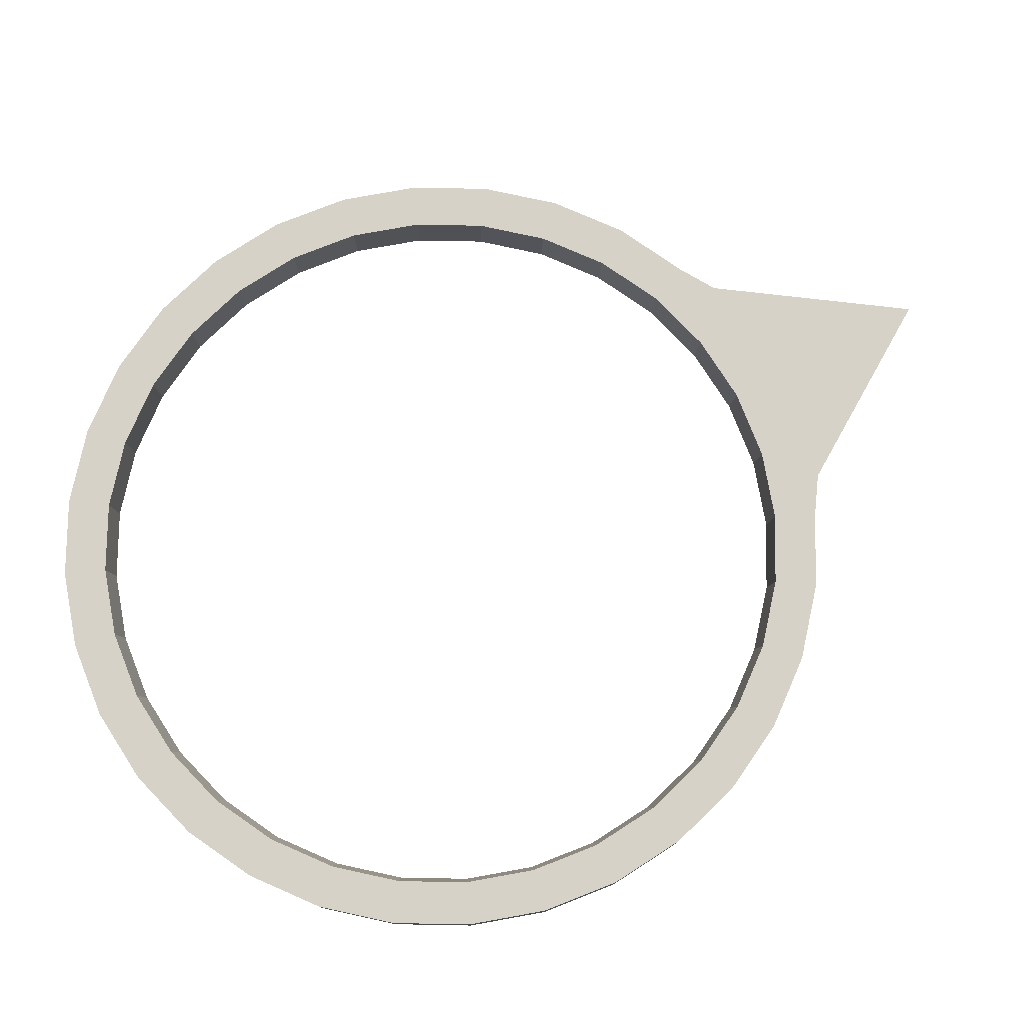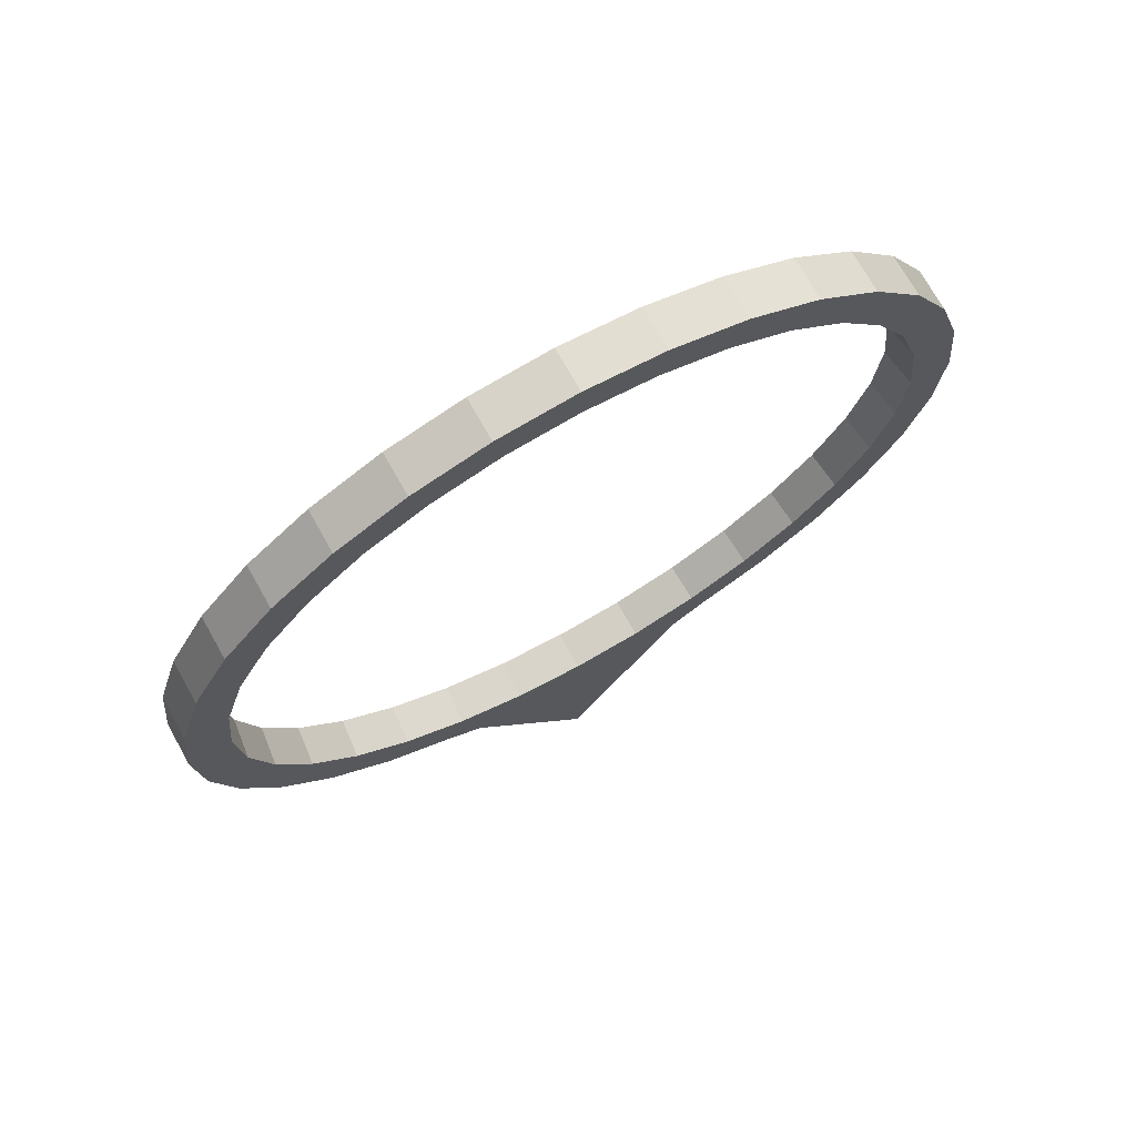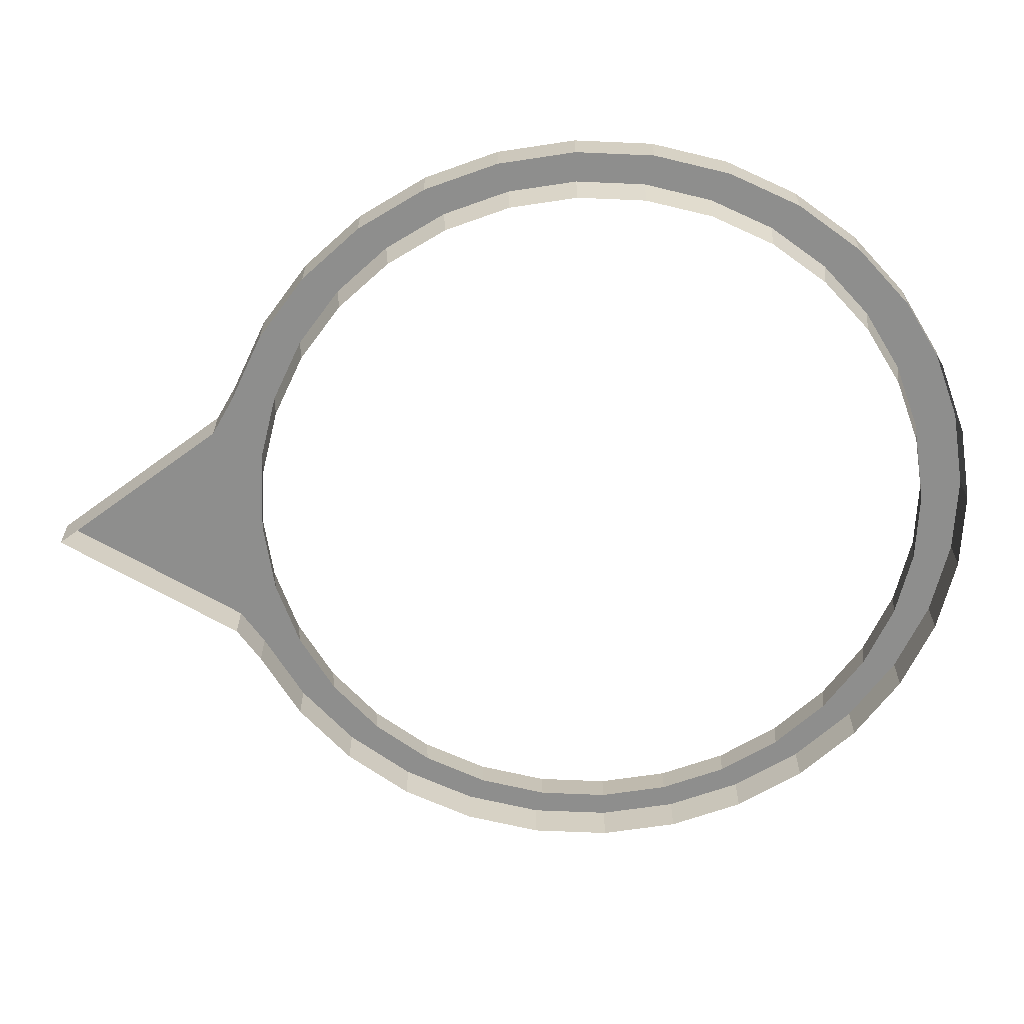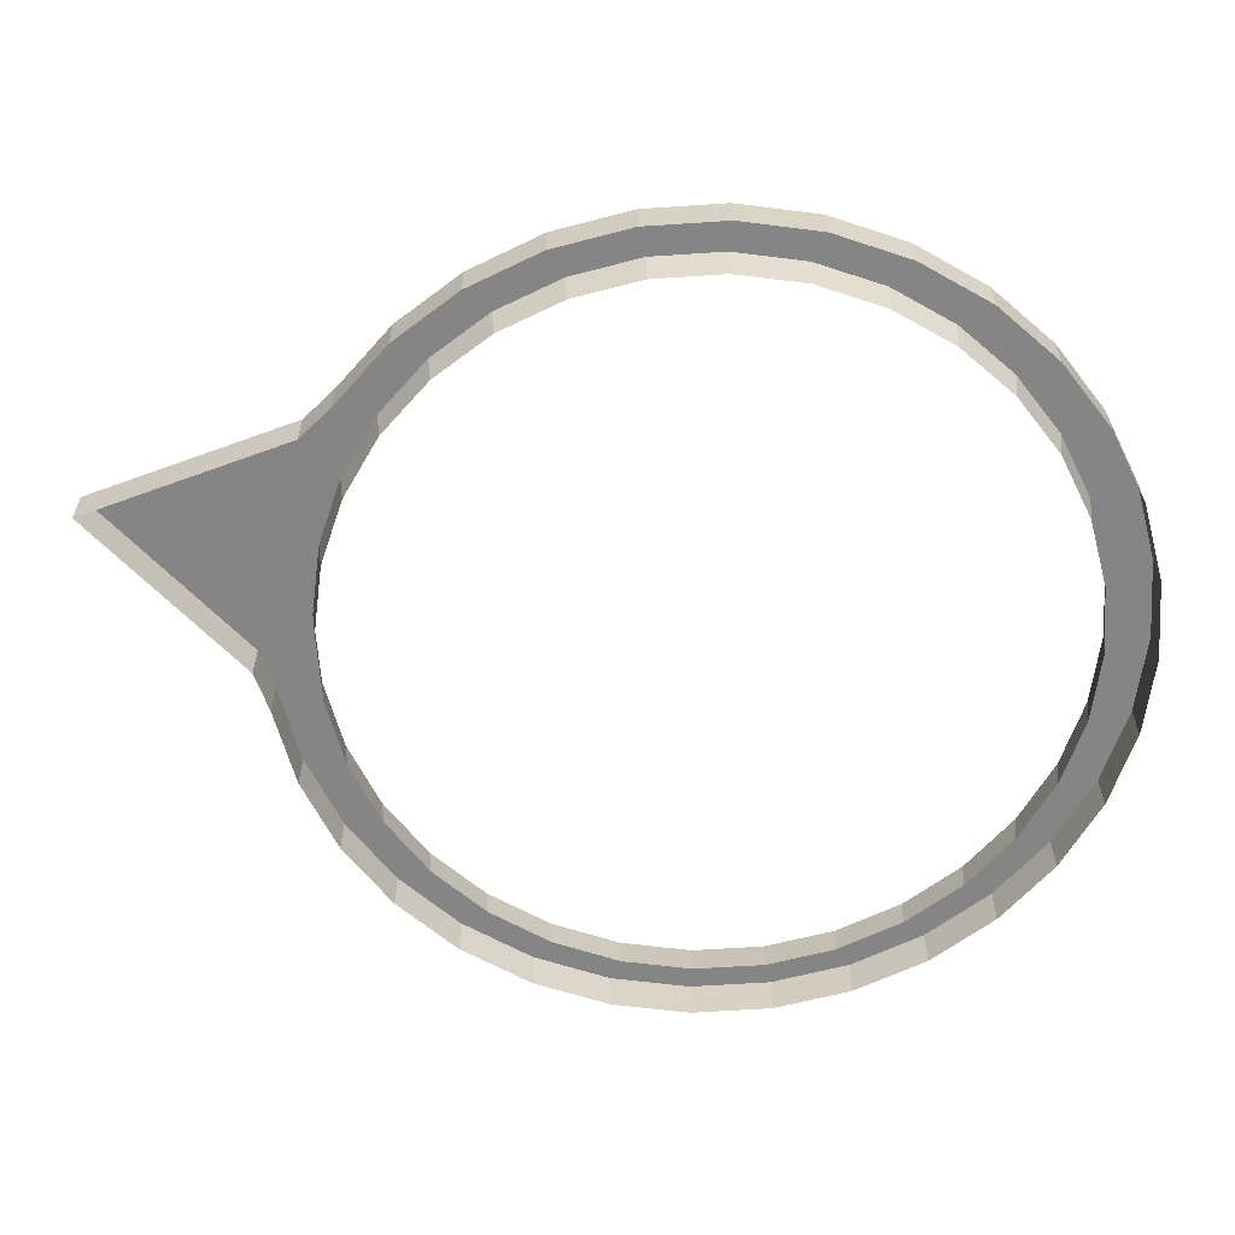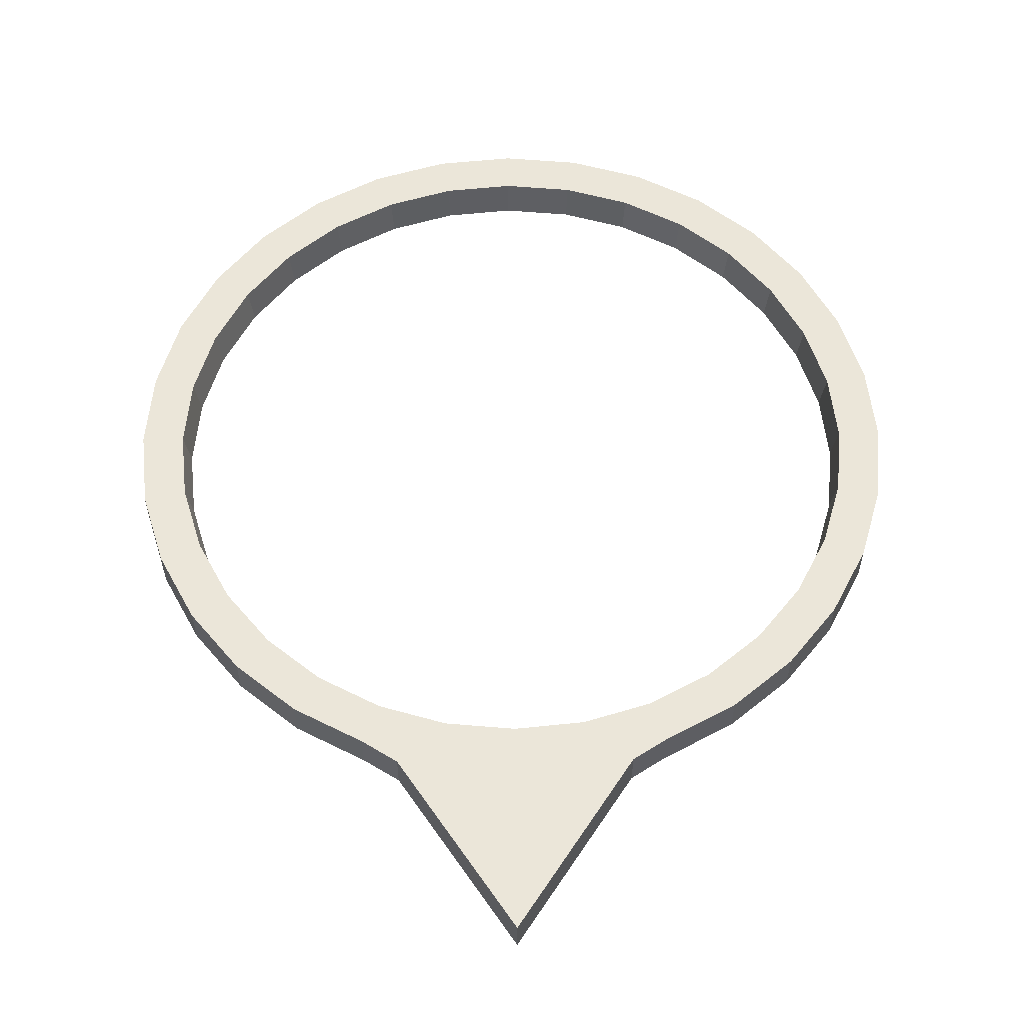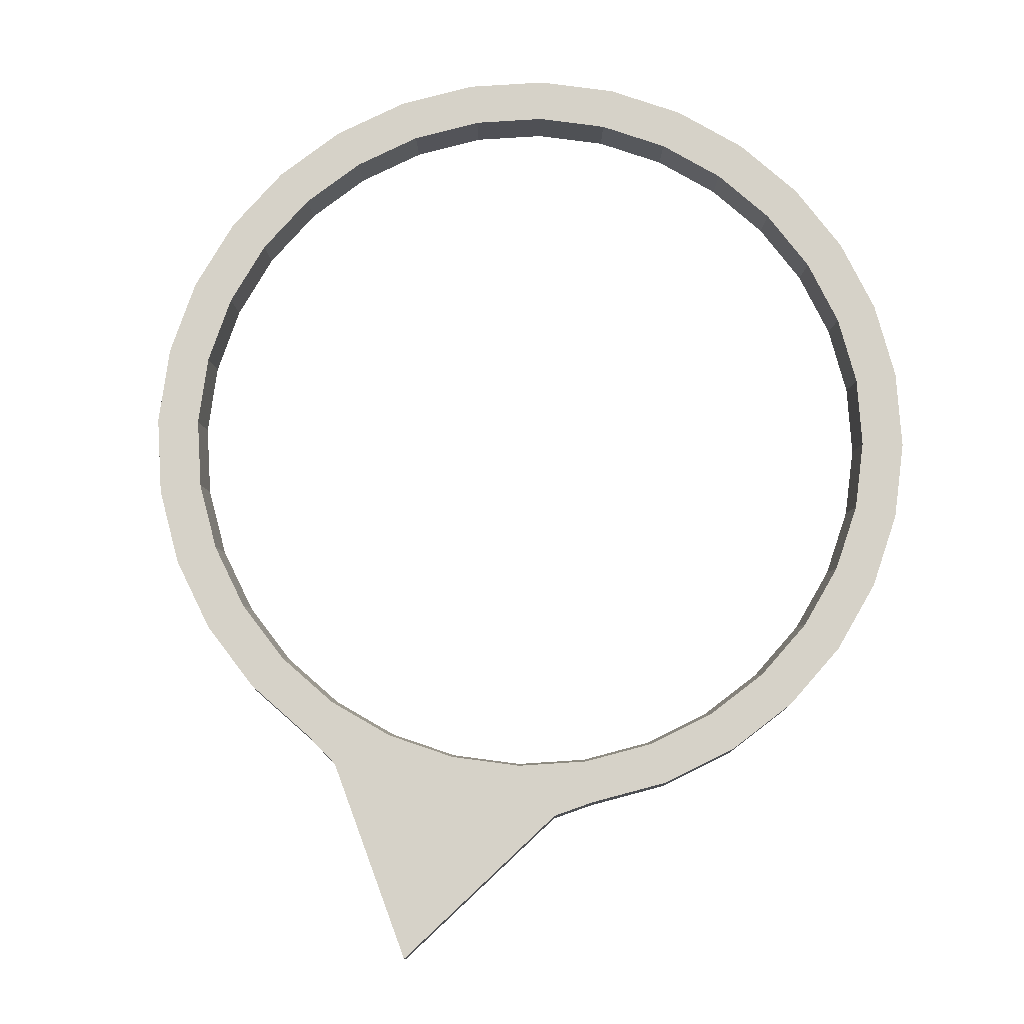
<metadata>
{"format":"obj","ext":"obj","renderer":"f3d","projection":"perspective","resolution":1024,"background":"white","views":[{"elev":78.1,"azim":62.9,"up":"+Y"},{"elev":71.6,"azim":150.8,"up":"+Z"},{"elev":-64.9,"azim":-86.9,"up":"+Y"},{"elev":-61.7,"azim":-103.0,"up":"+Y"},{"elev":57.2,"azim":179.4,"up":"+Y"},{"elev":78.4,"azim":-166.8,"up":"+Y"}]}
</metadata>
<code>
o Circle
v 0 -0.04203 -0.8794
v 0 -0.05292 -1.424
v 0.1716 -0.04203 -0.8625
v 0.294 -0.05292 -0.9808
v 0.3365 -0.04203 -0.8124
v 0.3827 -0.05292 -0.9239
v 0.4886 -0.04203 -0.7312
v 0.5556 -0.05292 -0.8315
v 0.6218 -0.04203 -0.6218
v 0.7071 -0.05292 -0.7071
v 0.7312 -0.04203 -0.4886
v 0.8315 -0.05292 -0.5556
v 0.8124 -0.04203 -0.3365
v 0.9239 -0.05292 -0.3827
v 0.8625 -0.04203 -0.1716
v 0.9808 -0.05292 -0.1951
v 0.8794 -0.04203 0
v 1 -0.05292 0
v 0.8625 -0.04203 0.1716
v 0.9808 -0.05292 0.1951
v 0.8124 -0.04203 0.3365
v 0.9239 -0.05292 0.3827
v 0.7312 -0.04203 0.4886
v 0.8315 -0.05292 0.5556
v 0.6218 -0.04203 0.6218
v 0.7071 -0.05292 0.7071
v 0.4886 -0.04203 0.7312
v 0.5556 -0.05292 0.8315
v 0.3365 -0.04203 0.8124
v 0.3827 -0.05292 0.9239
v 0.1716 -0.04203 0.8625
v 0.1951 -0.05292 0.9808
v 0 -0.04203 0.8794
v 0 -0.05292 1
v -0.1716 -0.04203 0.8625
v -0.1951 -0.05292 0.9808
v -0.3365 -0.04203 0.8124
v -0.3827 -0.05292 0.9239
v -0.4886 -0.04203 0.7312
v -0.5556 -0.05292 0.8315
v -0.6218 -0.04203 0.6218
v -0.7071 -0.05292 0.7071
v -0.7312 -0.04203 0.4886
v -0.8315 -0.05292 0.5556
v -0.8124 -0.04203 0.3365
v -0.9239 -0.05292 0.3827
v -0.8625 -0.04203 0.1716
v -0.9808 -0.05292 0.1951
v -0.8794 -0.04203 0
v -1 -0.05292 0
v -0.8625 -0.04203 -0.1716
v -0.9808 -0.05292 -0.1951
v -0.8124 -0.04203 -0.3365
v -0.9239 -0.05292 -0.3827
v -0.7312 -0.04203 -0.4886
v -0.8315 -0.05292 -0.5556
v -0.6218 -0.04203 -0.6218
v -0.7071 -0.05292 -0.7071
v -0.4886 -0.04203 -0.7312
v -0.5556 -0.05292 -0.8315
v -0.3365 -0.04203 -0.8124
v -0.3827 -0.05292 -0.9239
v -0.1716 -0.04203 -0.8625
v -0.294 -0.05292 -0.9808
v 0 0.05292 -1.424
v 0.294 0.05292 -0.9808
v 0.3827 0.05292 -0.9239
v 0.5556 0.05292 -0.8315
v 0.7071 0.05292 -0.7071
v 0.8315 0.05292 -0.5556
v 0.9239 0.05292 -0.3827
v 0.9808 0.05292 -0.1951
v 1 0.05292 0
v 0.9808 0.05292 0.1951
v 0.9239 0.05292 0.3827
v 0.8315 0.05292 0.5556
v 0.7071 0.05292 0.7071
v 0.5556 0.05292 0.8315
v 0.3827 0.05292 0.9239
v 0.1951 0.05292 0.9808
v 0 0.05292 1
v -0.1951 0.05292 0.9808
v -0.3827 0.05292 0.9239
v -0.5556 0.05292 0.8315
v -0.7071 0.05292 0.7071
v -0.8315 0.05292 0.5556
v -0.9239 0.05292 0.3827
v -0.9808 0.05292 0.1951
v -1 0.05292 0
v -0.9808 0.05292 -0.1951
v -0.9239 0.05292 -0.3827
v -0.8315 0.05292 -0.5556
v -0.7071 0.05292 -0.7071
v -0.5556 0.05292 -0.8315
v -0.3827 0.05292 -0.9239
v -0.294 0.05292 -0.9808
v 0 0.05292 -0.8928
v 0.1742 0.05292 -0.8757
v 0.3417 0.05292 -0.8248
v 0.496 0.05292 -0.7423
v 0.6313 0.05292 -0.6313
v 0.7423 0.05292 -0.496
v 0.8248 0.05292 -0.3417
v 0.8757 0.05292 -0.1742
v 0.8928 0.05292 0
v 0.8757 0.05292 0.1742
v 0.8248 0.05292 0.3417
v 0.7423 0.05292 0.496
v 0.6313 0.05292 0.6313
v 0.496 0.05292 0.7423
v 0.3417 0.05292 0.8248
v 0.1742 0.05292 0.8757
v 0 0.05292 0.8928
v -0.1742 0.05292 0.8757
v -0.3417 0.05292 0.8248
v -0.496 0.05292 0.7423
v -0.6313 0.05292 0.6313
v -0.7423 0.05292 0.496
v -0.8248 0.05292 0.3417
v -0.8757 0.05292 0.1742
v -0.8928 0.05292 0
v -0.8757 0.05292 -0.1742
v -0.8248 0.05292 -0.3417
v -0.7423 0.05292 -0.496
v -0.6313 0.05292 -0.6313
v -0.496 0.05292 -0.7423
v -0.3417 0.05292 -0.8248
v -0.1742 0.05292 -0.8757
f 65 66 4 2
f 66 67 6 4
f 67 68 8 6
f 68 69 10 8
f 69 70 12 10
f 70 71 14 12
f 71 72 16 14
f 72 73 18 16
f 73 74 20 18
f 74 75 22 20
f 75 76 24 22
f 76 77 26 24
f 77 78 28 26
f 78 79 30 28
f 79 80 32 30
f 80 81 34 32
f 81 82 36 34
f 82 83 38 36
f 83 84 40 38
f 84 85 42 40
f 85 86 44 42
f 86 87 46 44
f 87 88 48 46
f 88 89 50 48
f 89 90 52 50
f 90 91 54 52
f 91 92 56 54
f 92 93 58 56
f 93 94 60 58
f 94 95 62 60
f 95 96 64 62
f 96 65 2 64
f 98 66 65 97
f 99 67 66 98
f 100 68 67 99
f 101 69 68 100
f 102 70 69 101
f 103 71 70 102
f 104 72 71 103
f 105 73 72 104
f 106 74 73 105
f 107 75 74 106
f 108 76 75 107
f 109 77 76 108
f 110 78 77 109
f 111 79 78 110
f 112 80 79 111
f 113 81 80 112
f 114 82 81 113
f 115 83 82 114
f 116 84 83 115
f 117 85 84 116
f 118 86 85 117
f 119 87 86 118
f 120 88 87 119
f 121 89 88 120
f 122 90 89 121
f 123 91 90 122
f 124 92 91 123
f 125 93 92 124
f 126 94 93 125
f 127 95 94 126
f 128 96 95 127
f 97 65 96 128
f 3 98 97 1
f 5 99 98 3
f 7 100 99 5
f 9 101 100 7
f 11 102 101 9
f 13 103 102 11
f 15 104 103 13
f 17 105 104 15
f 19 106 105 17
f 21 107 106 19
f 23 108 107 21
f 25 109 108 23
f 27 110 109 25
f 29 111 110 27
f 31 112 111 29
f 33 113 112 31
f 35 114 113 33
f 37 115 114 35
f 39 116 115 37
f 41 117 116 39
f 43 118 117 41
f 45 119 118 43
f 47 120 119 45
f 49 121 120 47
f 51 122 121 49
f 53 123 122 51
f 55 124 123 53
f 57 125 124 55
f 59 126 125 57
f 61 127 126 59
f 63 128 127 61
f 1 97 128 63

</code>
